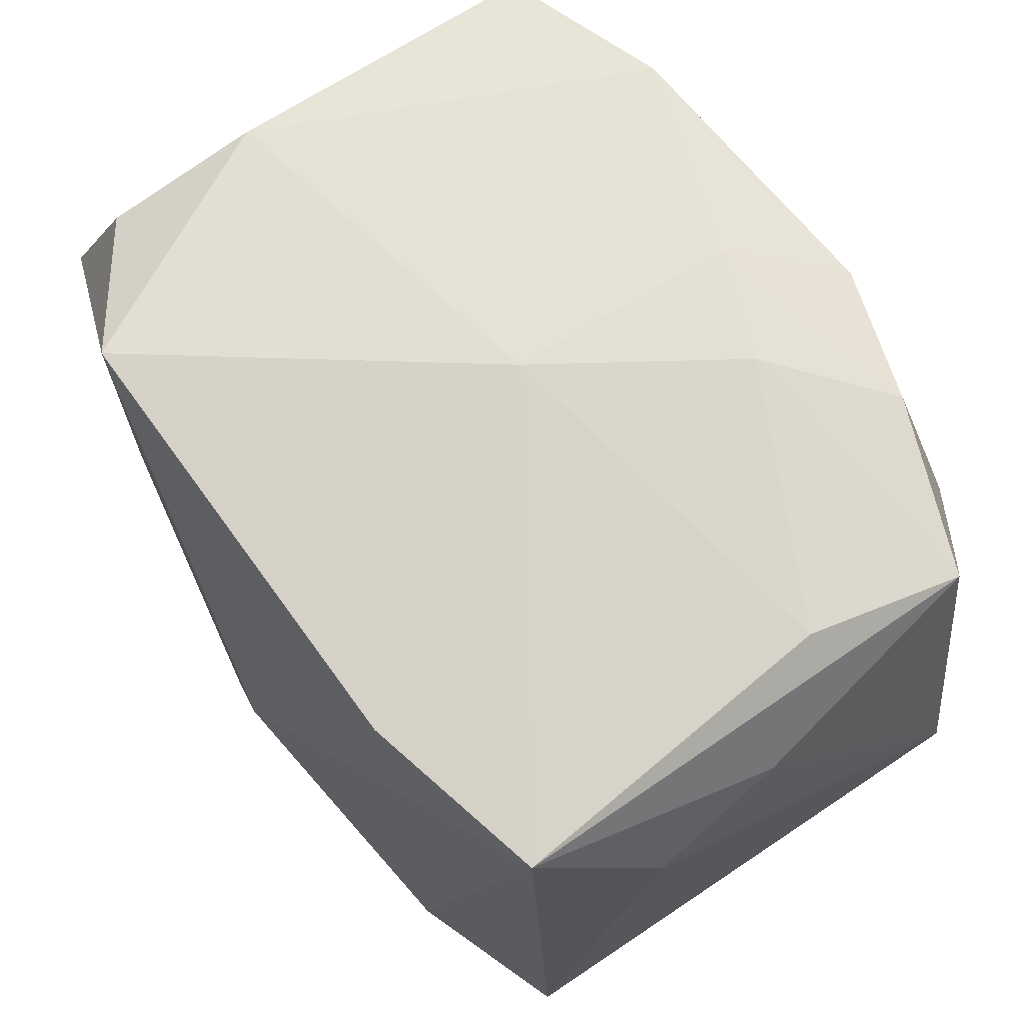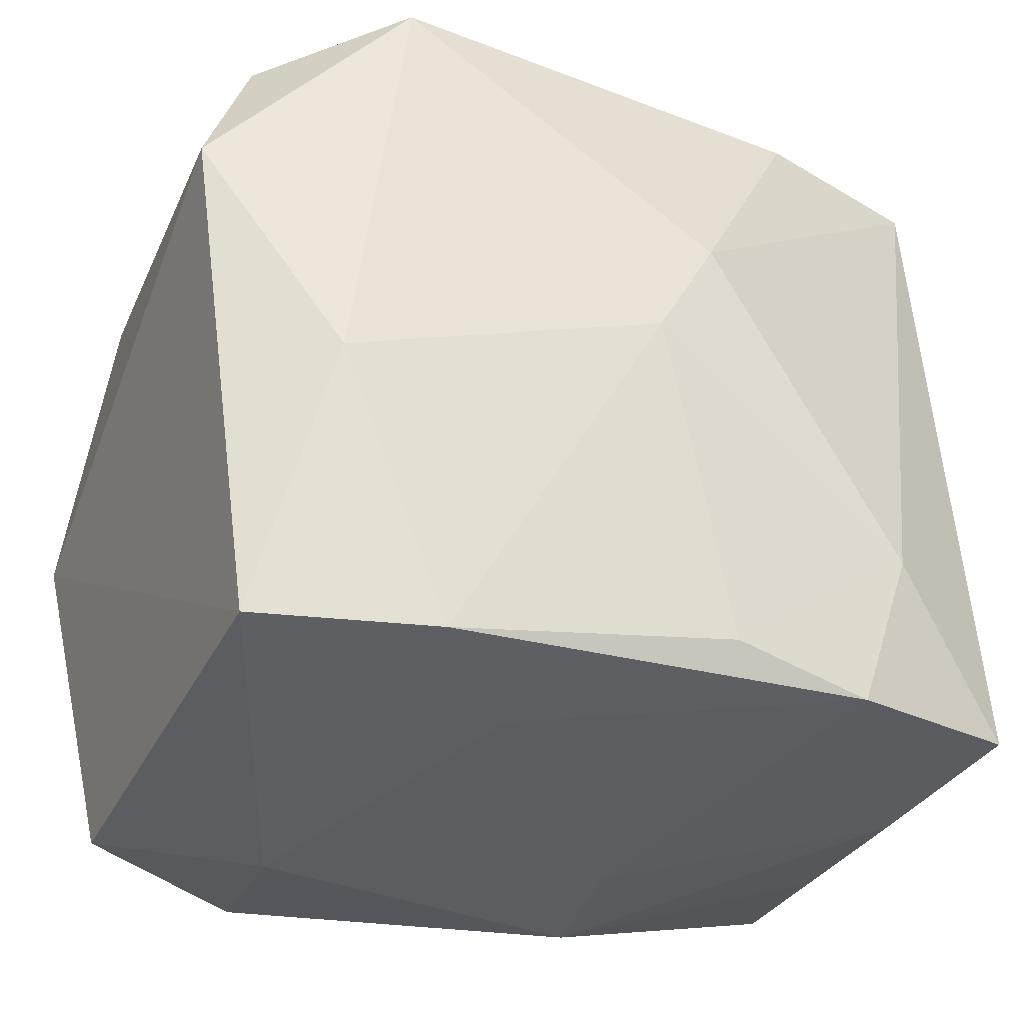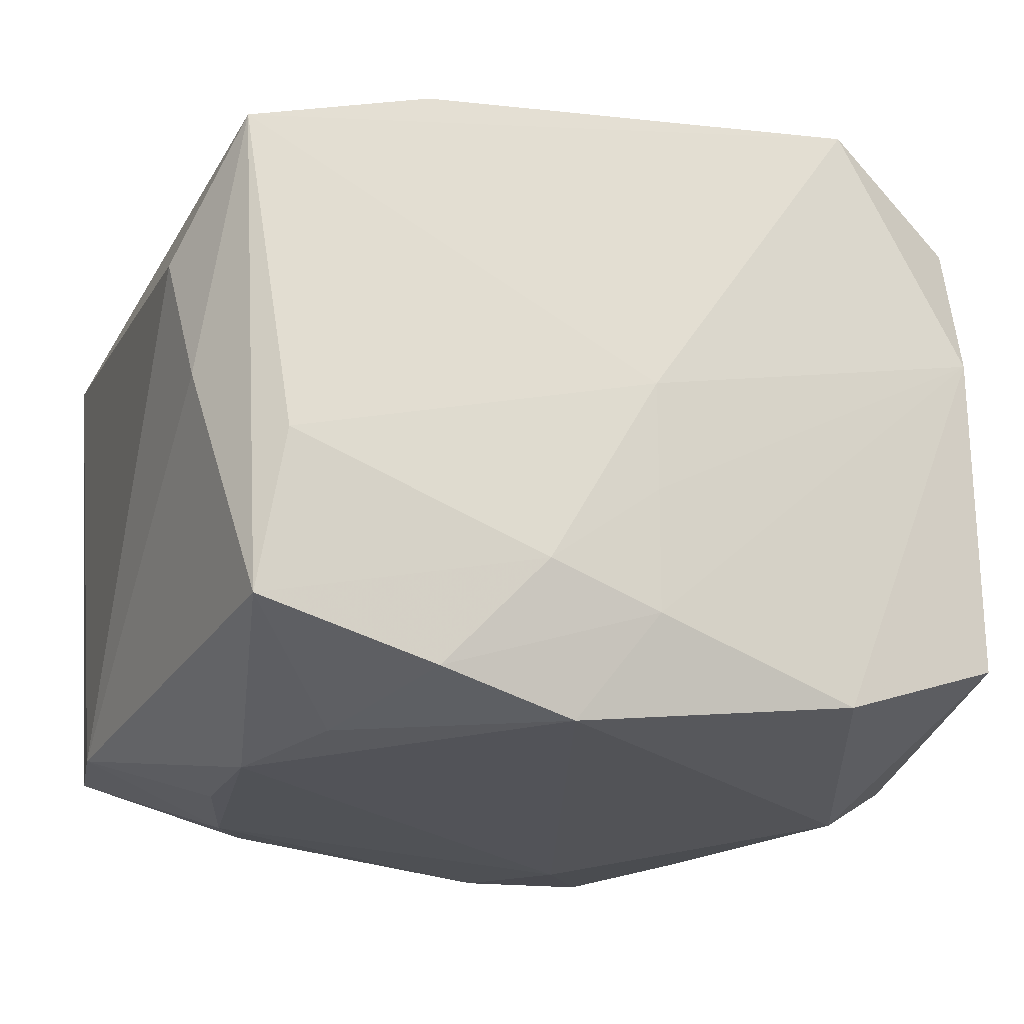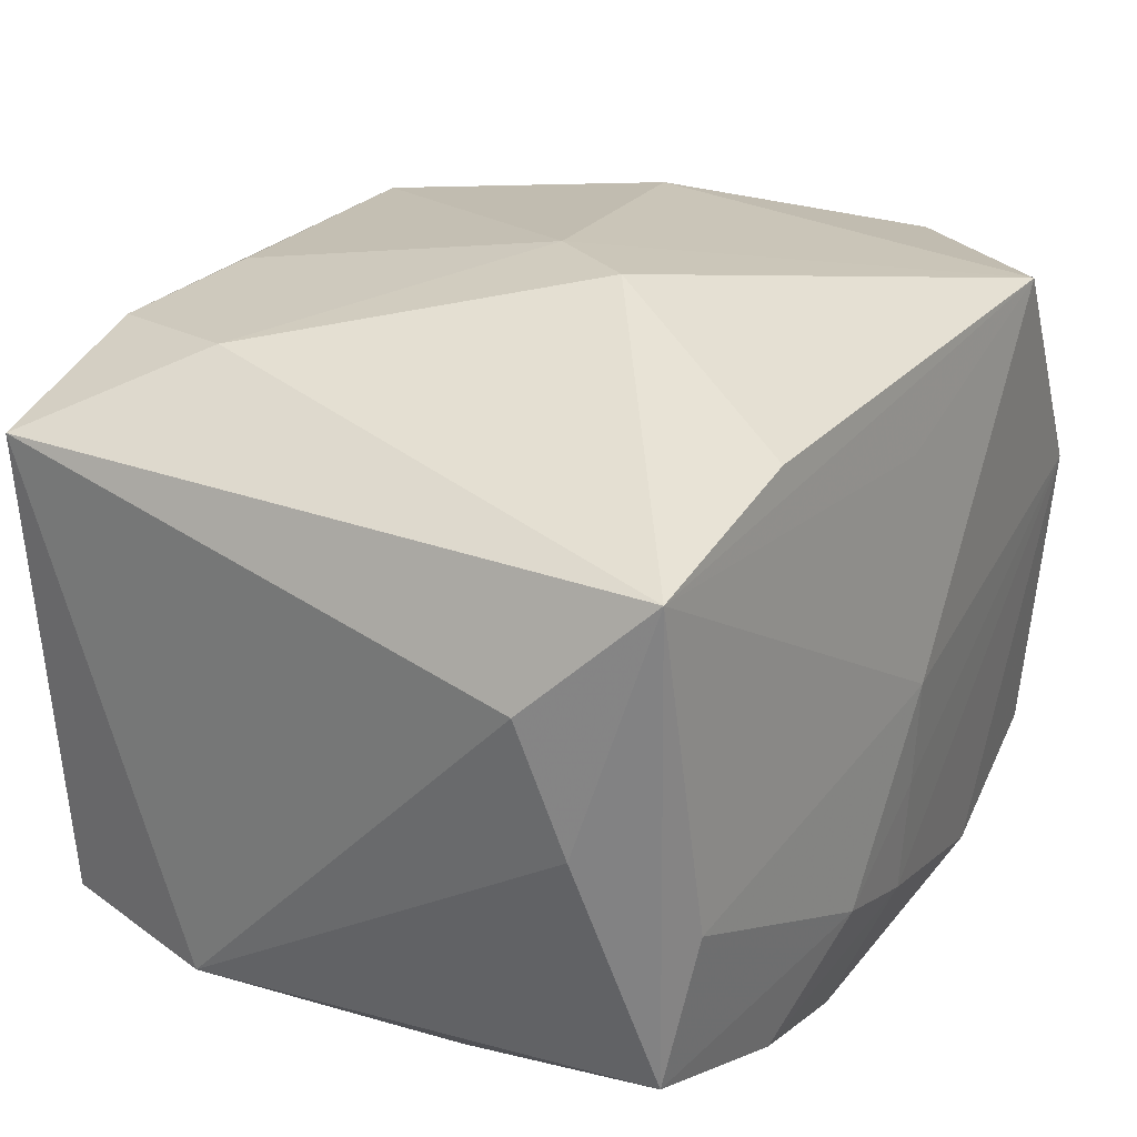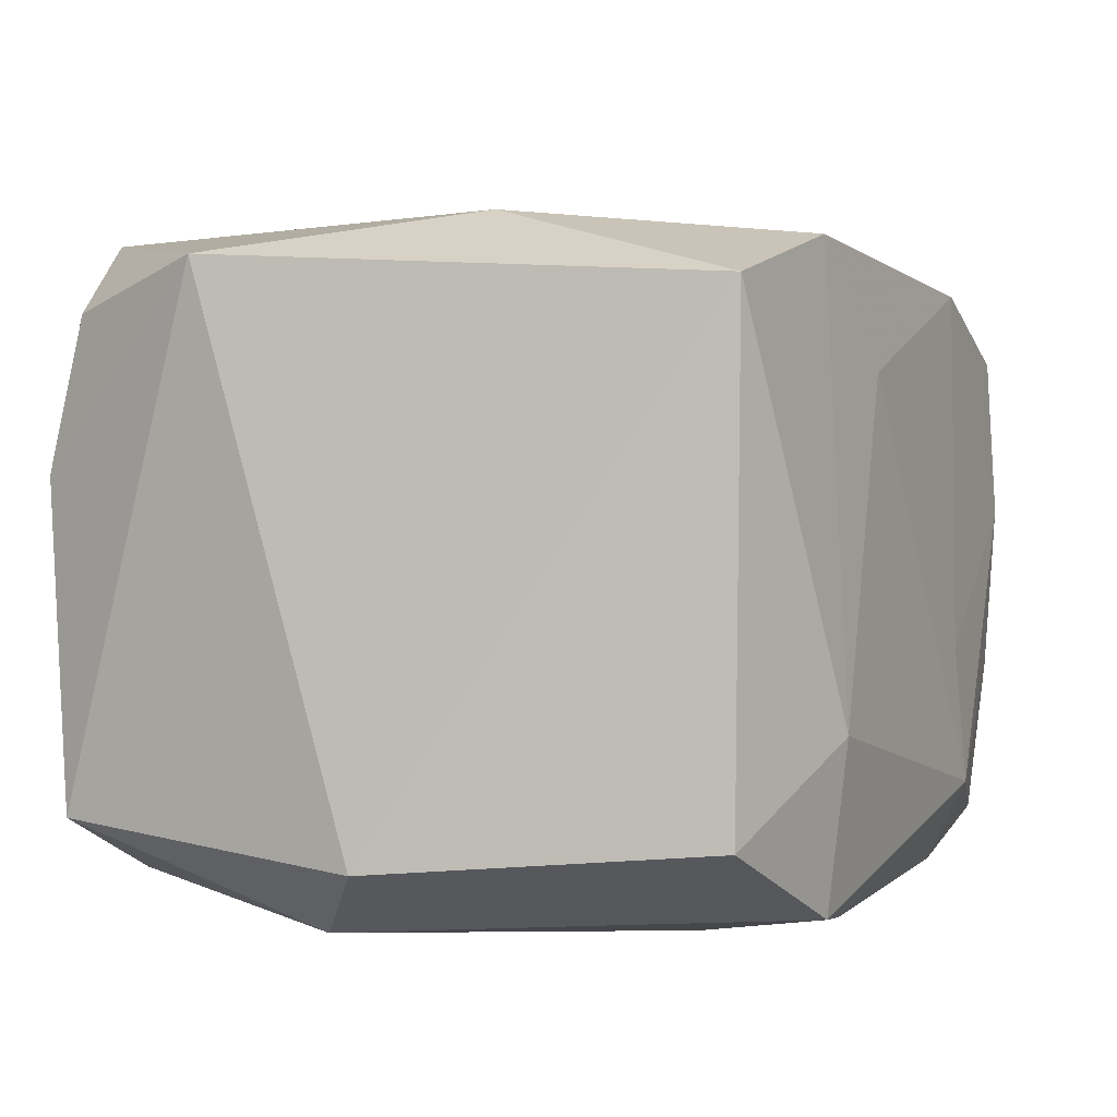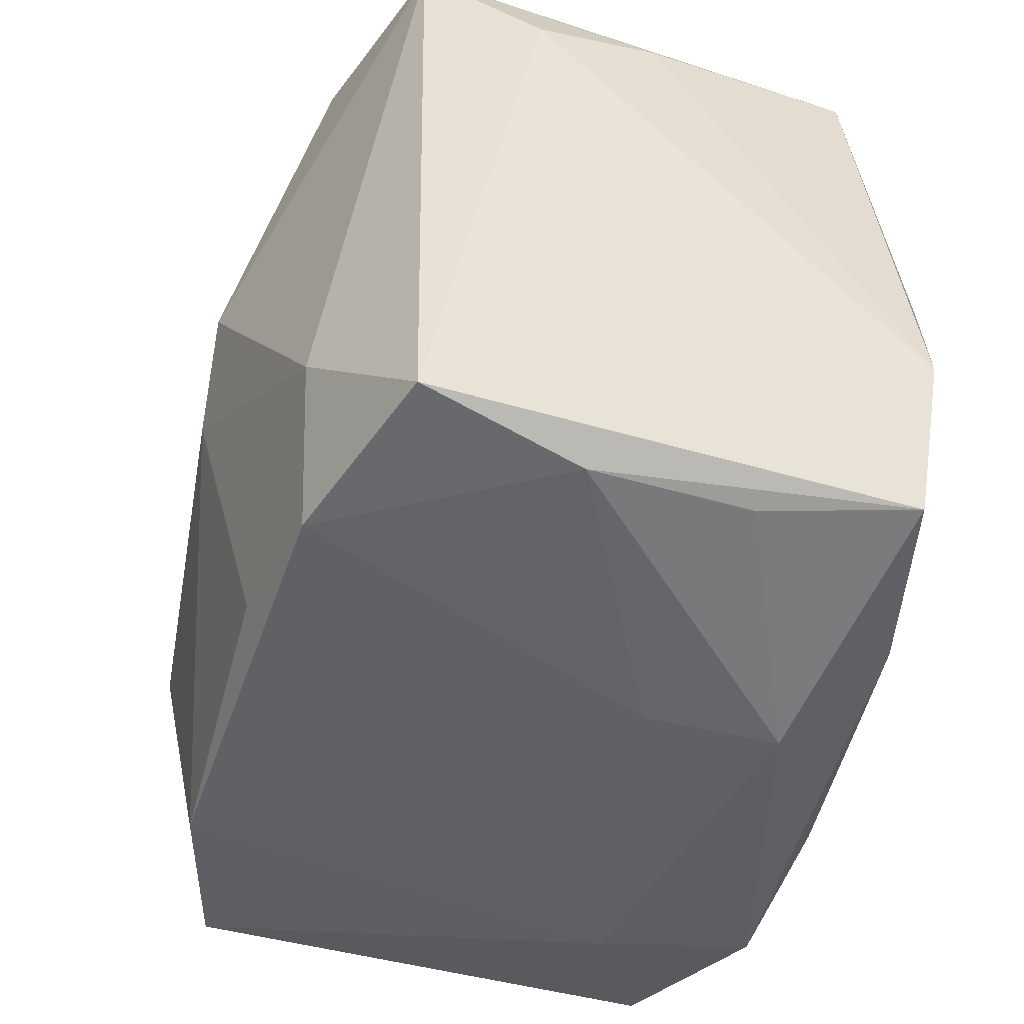
<metadata>
{"format":"obj","ext":"obj","renderer":"f3d","projection":"perspective","resolution":1024,"background":"white","views":[{"elev":72.8,"azim":58.9,"up":"+Y"},{"elev":-35.0,"azim":-21.9,"up":"+Y"},{"elev":-22.6,"azim":161.5,"up":"+Z"},{"elev":24.9,"azim":125.5,"up":"+Z"},{"elev":-0.6,"azim":-62.9,"up":"+Z"},{"elev":-44.0,"azim":73.2,"up":"+Y"}]}
</metadata>
<code>
v 0.005949 0.02578 -0.0131
v -0.02604 0.02017 0.01637
v 0.004882 0.007197 0.02468
v 0.02712 -0.02046 -0.01703
v -0.02726 0.02037 -0.0153
v 0.01497 -0.02147 -0.01978
v -0.005237 -0.02532 0.01252
v 0.01383 0.02424 0.01935
v 0.01248 0.02392 -0.02025
v -0.01628 0.02437 0.02199
v -0.01379 -0.02522 -0.02057
v 0.0241 0.02355 -0.01679
v -0.001712 0.02486 -0.01551
v 0.02867 -0.008971 -0.01851
v 0.02568 -0.02222 -0.006456
v 0.01841 -0.01181 -0.02176
v -0.01604 0.02227 -0.01952
v 0.02003 -0.01202 0.02065
v 0.009593 -0.02605 -0.01387
v 0.02782 0.01953 -0.001012
v 0.001045 3.224e-05 0.02442
v -0.001323 0.02595 -0.0001436
v -0.0241 -0.02412 0.01686
v -0.02004 -0.006246 0.02204
v -0.02289 0.003768 -0.02203
v 0.00901 -0.02555 -0.004901
v -0.01217 -0.02447 0.02037
v -0.008081 -0.01443 -0.02251
v -0.001509 0.02548 -0.007387
v 0.02925 0.0168 0.007892
v 0.02925 -0.02133 0.01568
v -0.01429 -0.02677 -0.009625
v -0.003954 -0.02214 -0.02171
v 0.003365 0.02278 -0.02251
v 0.02074 0.006329 -0.02251
v 0.02602 0.02448 0.01556
v -0.02977 -0.001837 -0.0176
v 0.02268 0.0253 -0.006373
v -0.02576 0.02289 0.006253
v 0.007218 -0.02116 0.02091
v -0.0007918 0.02478 0.01518
v 0.02662 -0.02274 0.004676
v -0.01772 -0.01432 -0.02105
v 0.01697 -0.02264 0.01952
v 0.005788 -0.02056 -0.02104
v 0.02074 -0.003472 -0.02186
v -0.02966 0.009541 0.01918
v 0.01698 0.01429 -0.02197
v -0.02509 -0.02414 -0.01575
f 24 10 47
f 39 5 47
f 39 10 22
f 8 10 3
f 3 36 8
f 8 36 10
f 22 10 41
f 41 36 22
f 10 36 41
f 23 24 47
f 27 24 23
f 47 5 37
f 37 23 47
f 3 10 21
f 10 24 21
f 21 24 27
f 23 37 49
f 47 10 2
f 2 39 47
f 10 39 2
f 18 36 3
f 18 31 36
f 3 21 18
f 5 39 17
f 25 34 28
f 25 49 37
f 25 17 34
f 25 37 5
f 5 17 25
f 19 6 4
f 14 31 4
f 22 36 38
f 28 34 35
f 40 21 27
f 40 18 21
f 27 7 44
f 44 40 27
f 31 18 44
f 18 40 44
f 23 49 32
f 27 23 32
f 32 7 27
f 19 7 32
f 22 38 1
f 28 33 11
f 19 32 11
f 11 32 49
f 11 6 19
f 11 33 6
f 42 4 31
f 31 44 42
f 14 4 16
f 16 4 6
f 16 33 28
f 28 35 16
f 26 7 19
f 26 44 7
f 19 42 26
f 26 42 44
f 22 1 29
f 29 39 22
f 34 17 13
f 13 9 34
f 1 9 13
f 13 29 1
f 13 17 39
f 39 29 13
f 49 25 43
f 43 11 49
f 43 25 28
f 28 11 43
f 19 4 15
f 15 42 19
f 4 42 15
f 14 20 30
f 30 31 14
f 30 20 36
f 36 31 30
f 12 38 36
f 36 20 12
f 14 35 12
f 12 20 14
f 12 1 38
f 12 9 1
f 46 35 14
f 14 16 46
f 46 16 35
f 6 33 45
f 45 16 6
f 33 16 45
f 48 12 35
f 9 12 48
f 48 35 34
f 34 9 48

</code>
